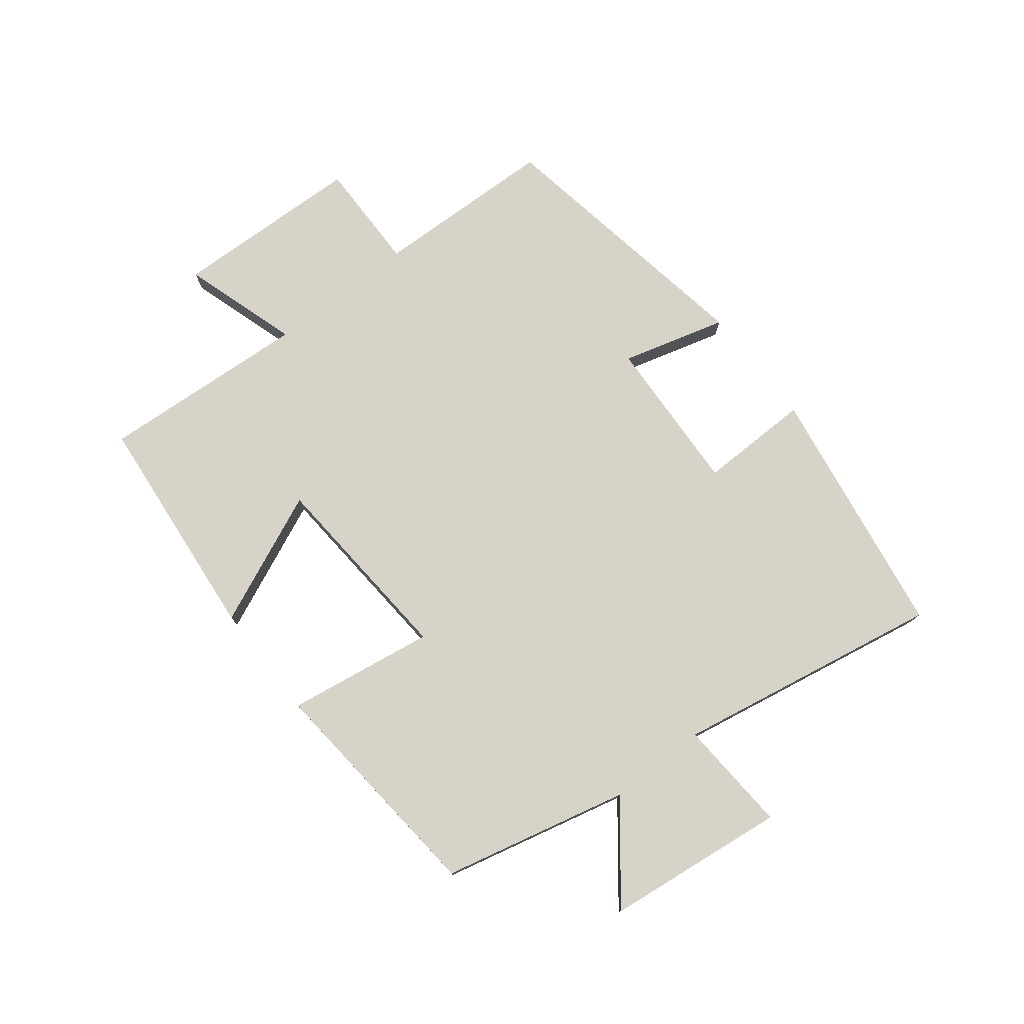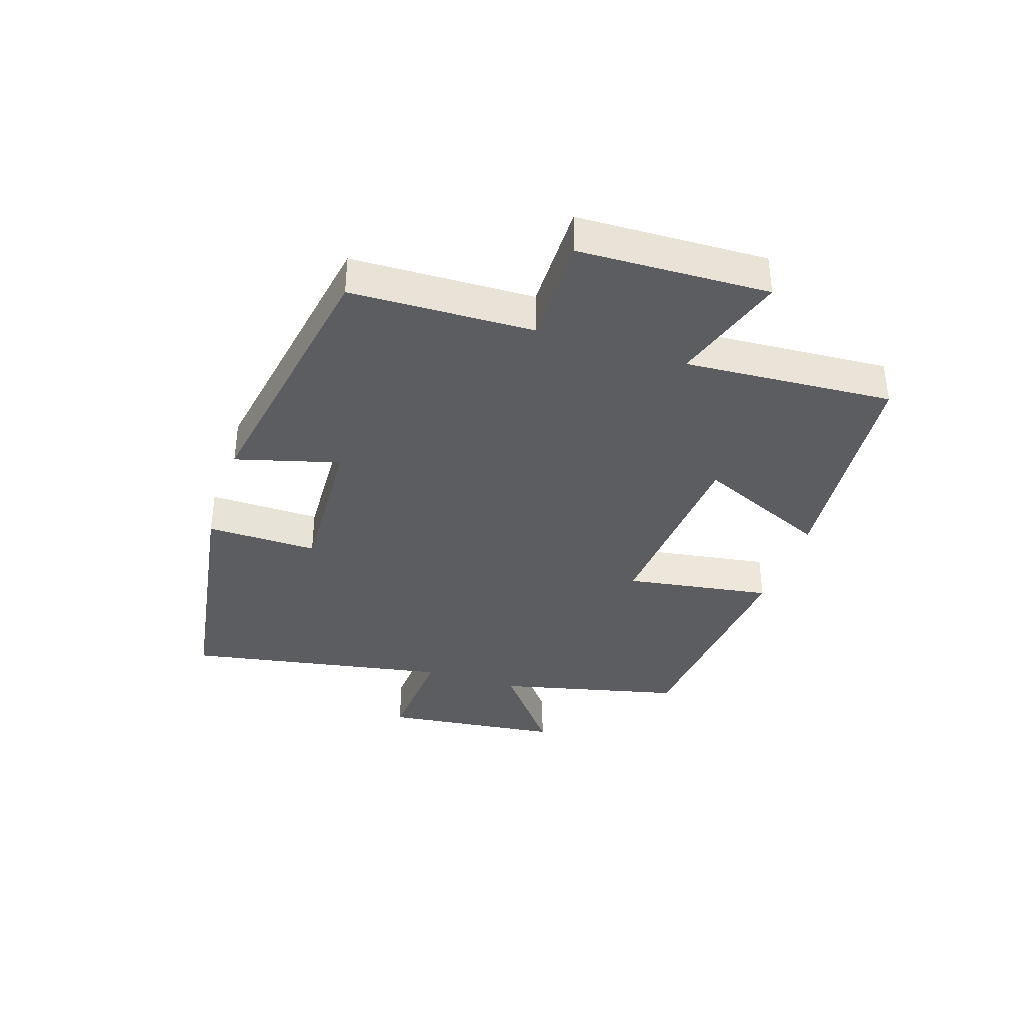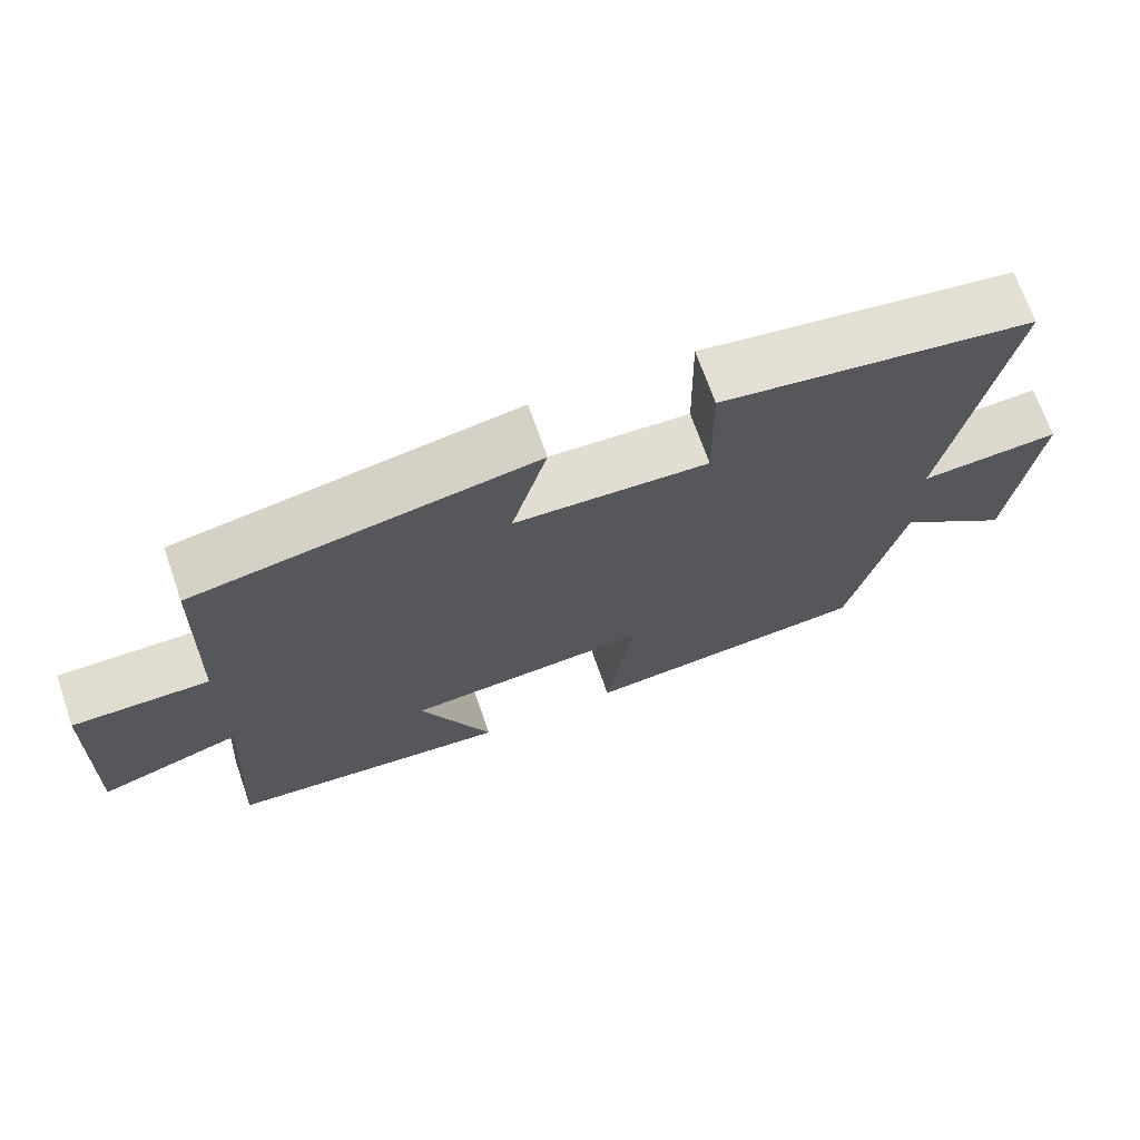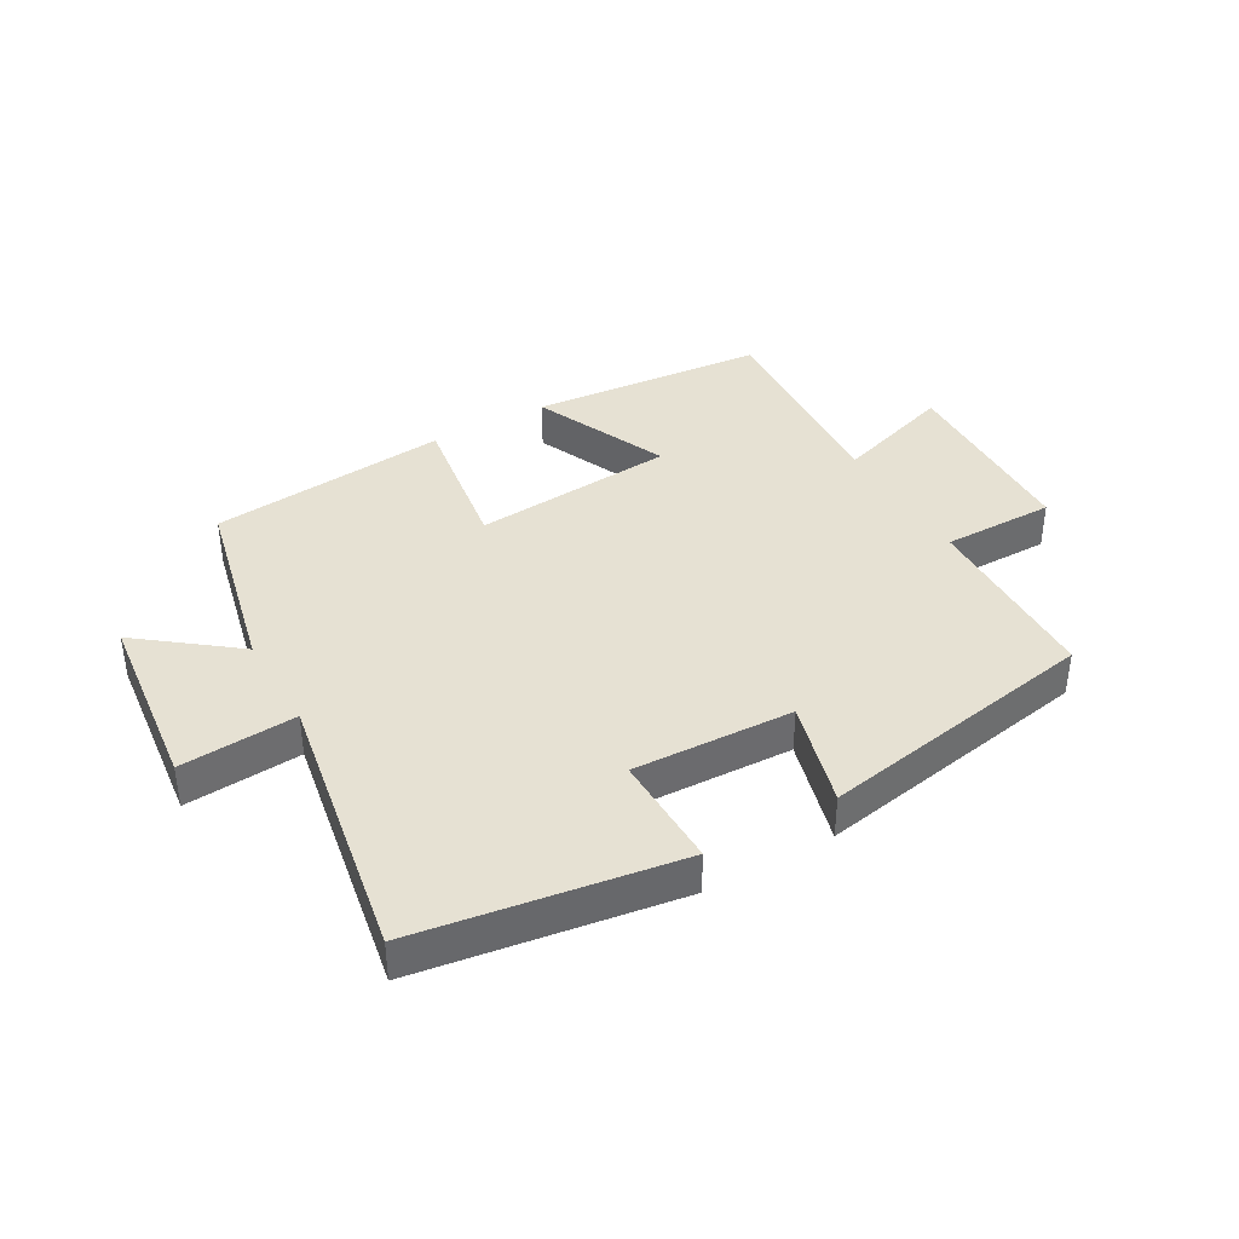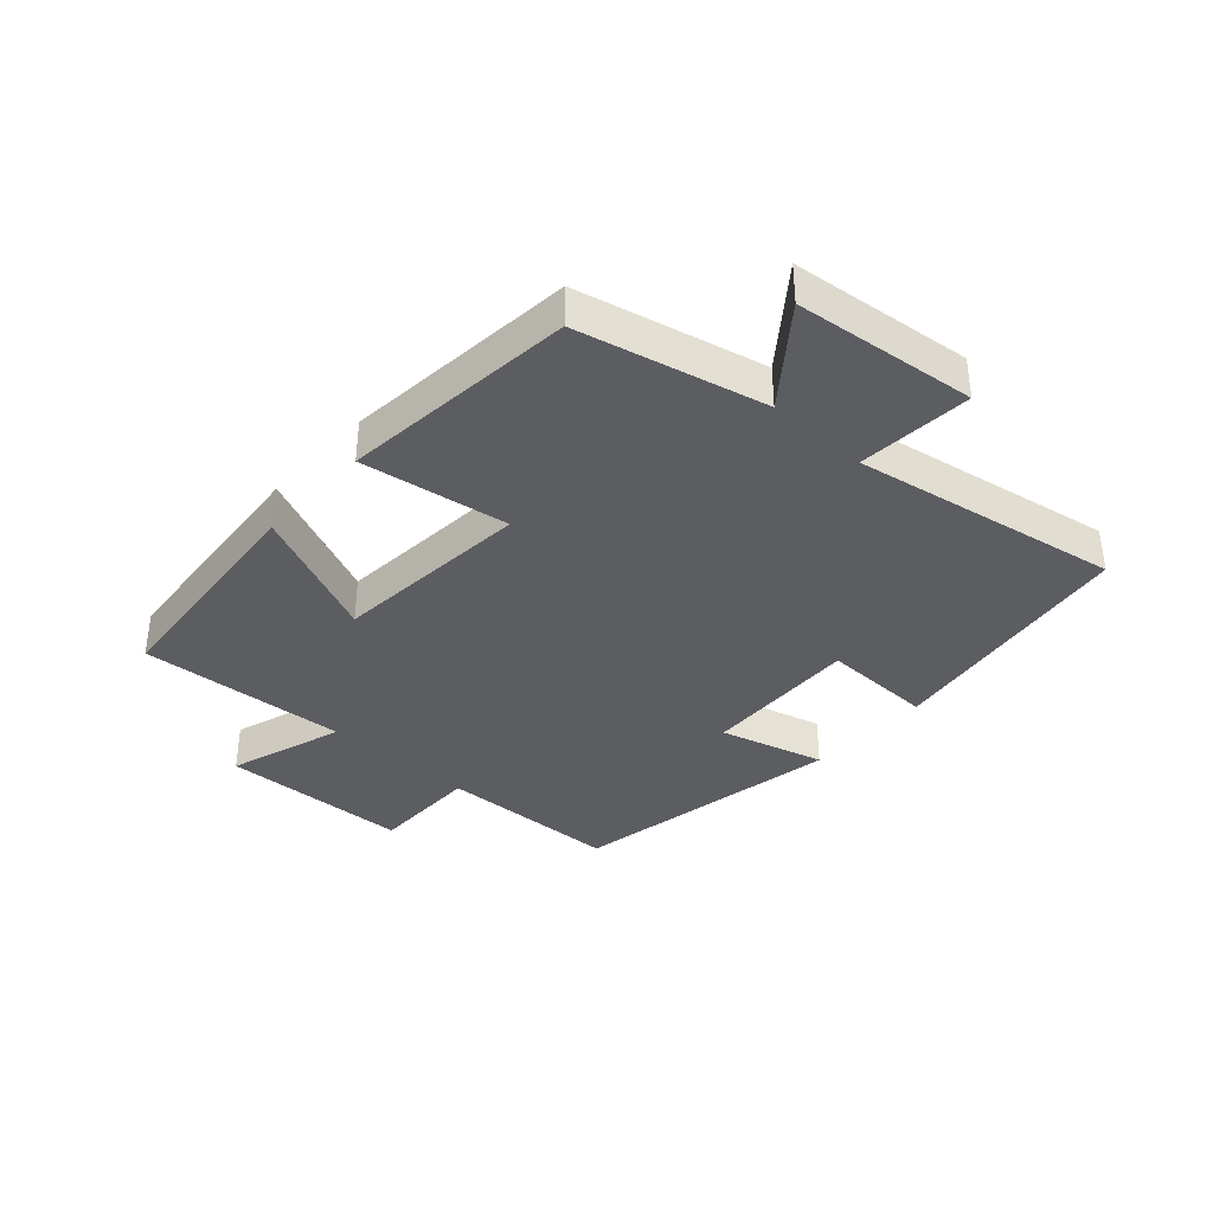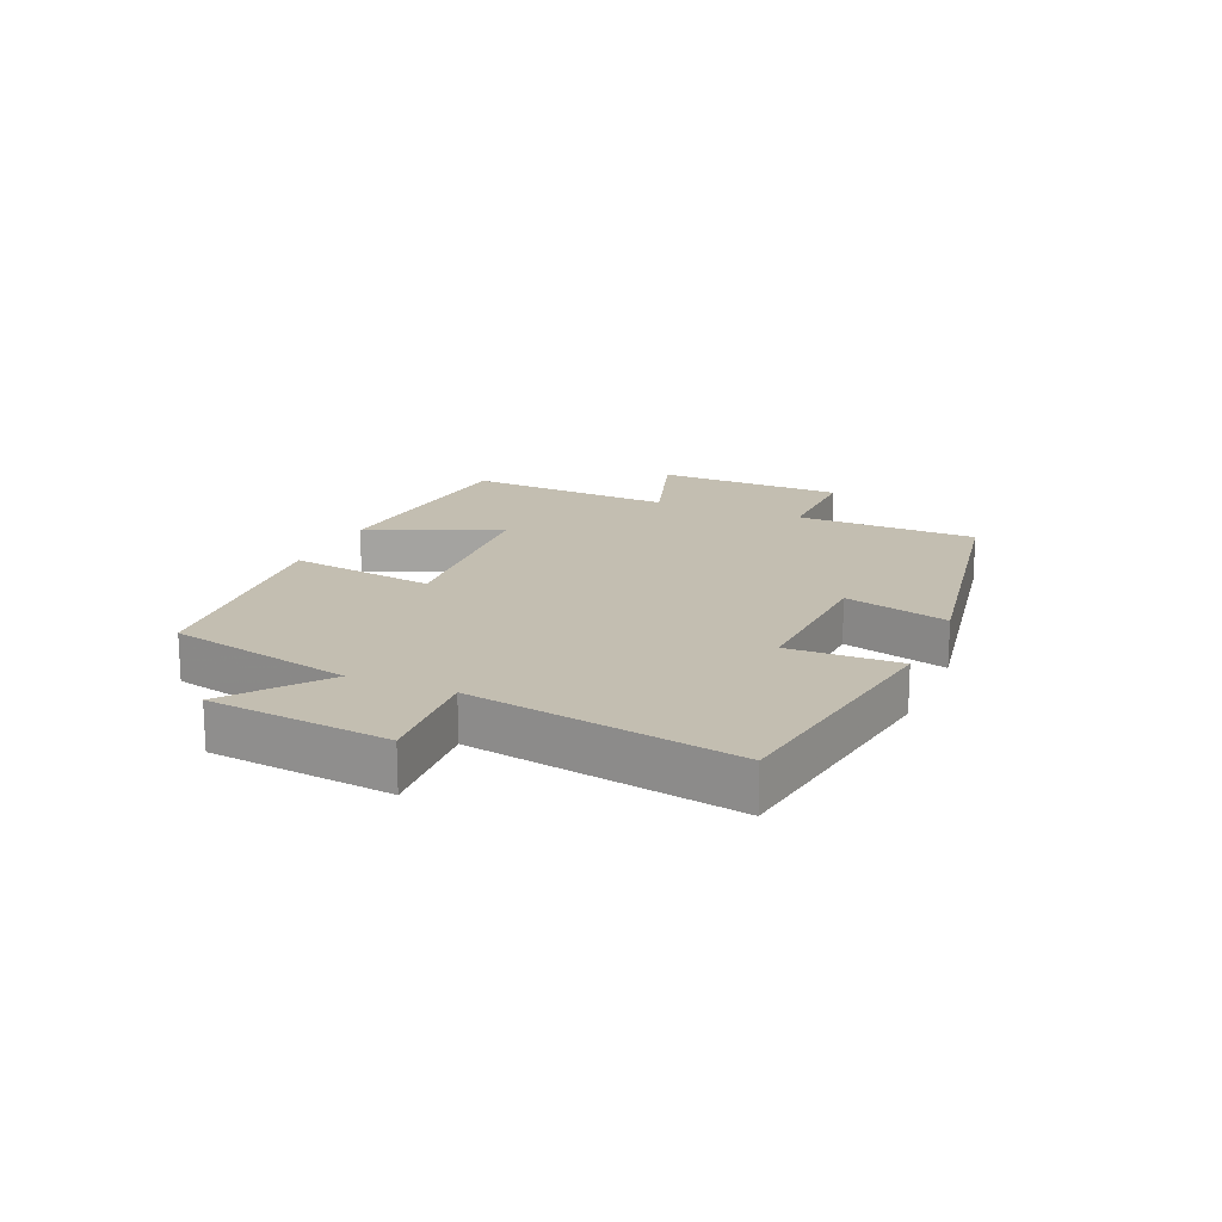
<metadata>
{"format":"obj","ext":"obj","renderer":"f3d","projection":"perspective","resolution":1024,"background":"white","views":[{"elev":77.0,"azim":-128.0,"up":"+Y"},{"elev":-36.7,"azim":71.8,"up":"+Y"},{"elev":69.8,"azim":160.8,"up":"+Z"},{"elev":38.9,"azim":-30.0,"up":"+Y"},{"elev":-36.7,"azim":-132.4,"up":"+Y"},{"elev":17.2,"azim":-67.0,"up":"+Y"}]}
</metadata>
<code>
v 0.522 0.07 -0.464
v 0.146 0.07 -0.5
v 0.241 0.07 -0.284
v -0.083 0.07 -0.26
v -0.046 0.07 -0.5
v -0.429 0.07 -0.465
v -0.5 0.07 -0.163
v -0.651 0.07 -0.281
v -0.685 0.07 0.013
v -0.5 0.07 0.001
v -0.578 0.07 0.435
v -0.164 0.07 0.5
v -0.167 0.07 0.318
v 0.089 0.07 0.33
v 0.042 0.07 0.5
v 0.491 0.07 0.423
v 0.5 0.07 0.125
v 0.68 0.07 0.127
v 0.69 0.07 -0.183
v 0.5 0.07 -0.123
v 0.522 0 -0.464
v 0.146 0 -0.5
v 0.241 0 -0.284
v -0.083 0 -0.26
v -0.046 0 -0.5
v -0.429 0 -0.465
v -0.5 0 -0.163
v -0.651 0 -0.281
v -0.685 0 0.013
v -0.5 0 0.001
v -0.578 0 0.435
v -0.164 0 0.5
v -0.167 0 0.318
v 0.089 0 0.33
v 0.042 0 0.5
v 0.491 0 0.423
v 0.5 0 0.125
v 0.68 0 0.127
v 0.69 0 -0.183
v 0.5 0 -0.123
f 17 18 19 20
f 15 16 17 20
f 14 15 20 1
f 13 14 1
f 10 11 12 13
f 7 8 9 10
f 4 5 6 7
f 3 4 7 10
f 1 2 3
f 13 1 3
f 3 10 13
f 40 39 38 37
f 40 37 36 35
f 21 40 35 34
f 21 34 33
f 33 32 31 30
f 30 29 28 27
f 27 26 25 24
f 30 27 24 23
f 23 22 21
f 23 21 33
f 33 30 23
f 1 21 22 2
f 2 22 23 3
f 3 23 24 4
f 4 24 25 5
f 5 25 26 6
f 6 26 27 7
f 7 27 28 8
f 8 28 29 9
f 9 29 30 10
f 10 30 31 11
f 11 31 32 12
f 12 32 33 13
f 13 33 34 14
f 14 34 35 15
f 15 35 36 16
f 16 36 37 17
f 17 37 38 18
f 18 38 39 19
f 19 39 40 20
f 20 40 21 1

</code>
